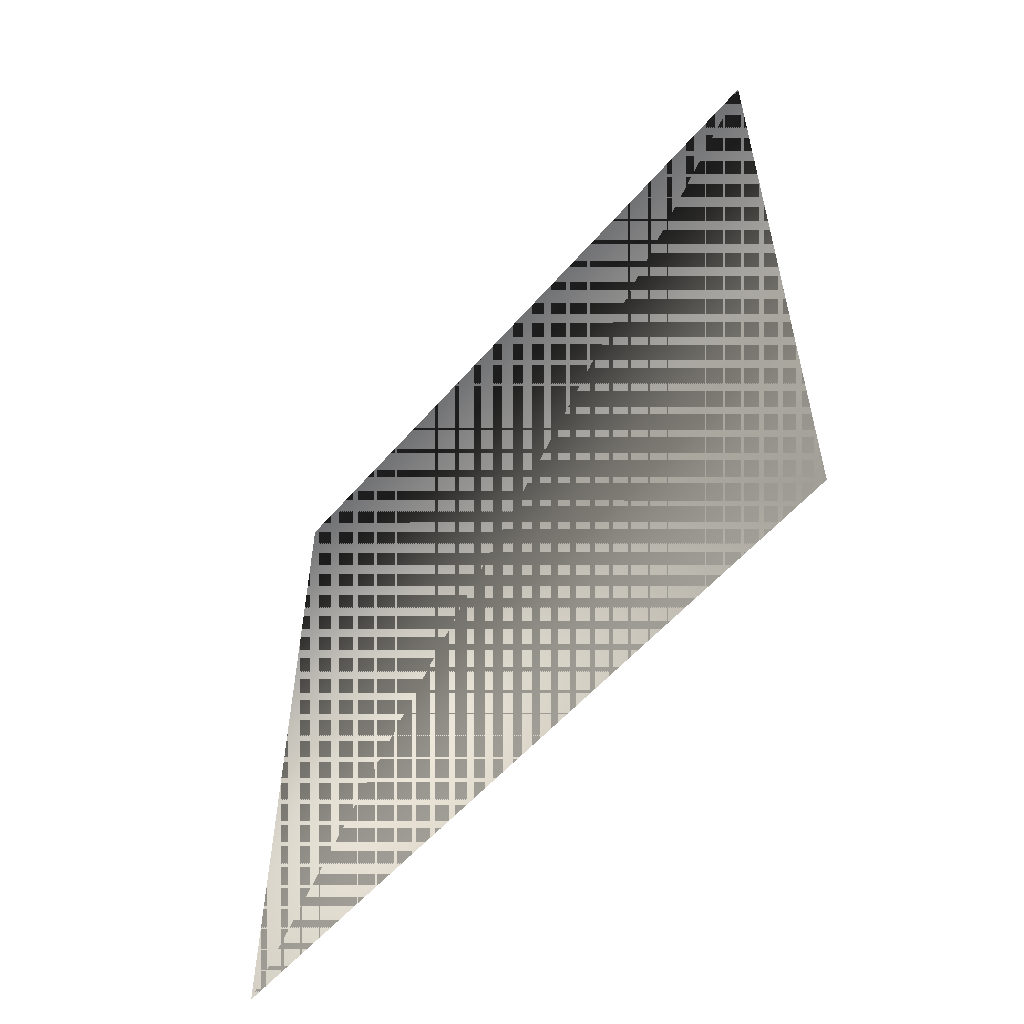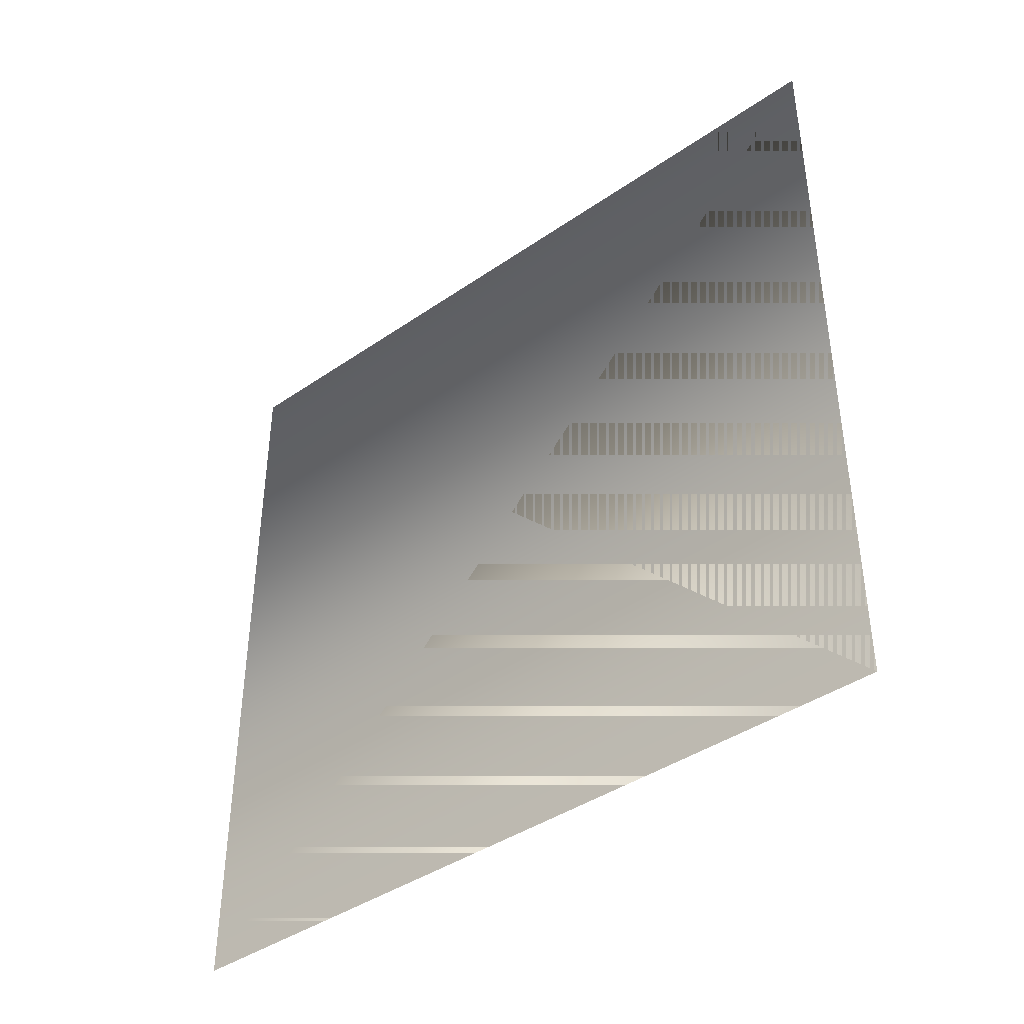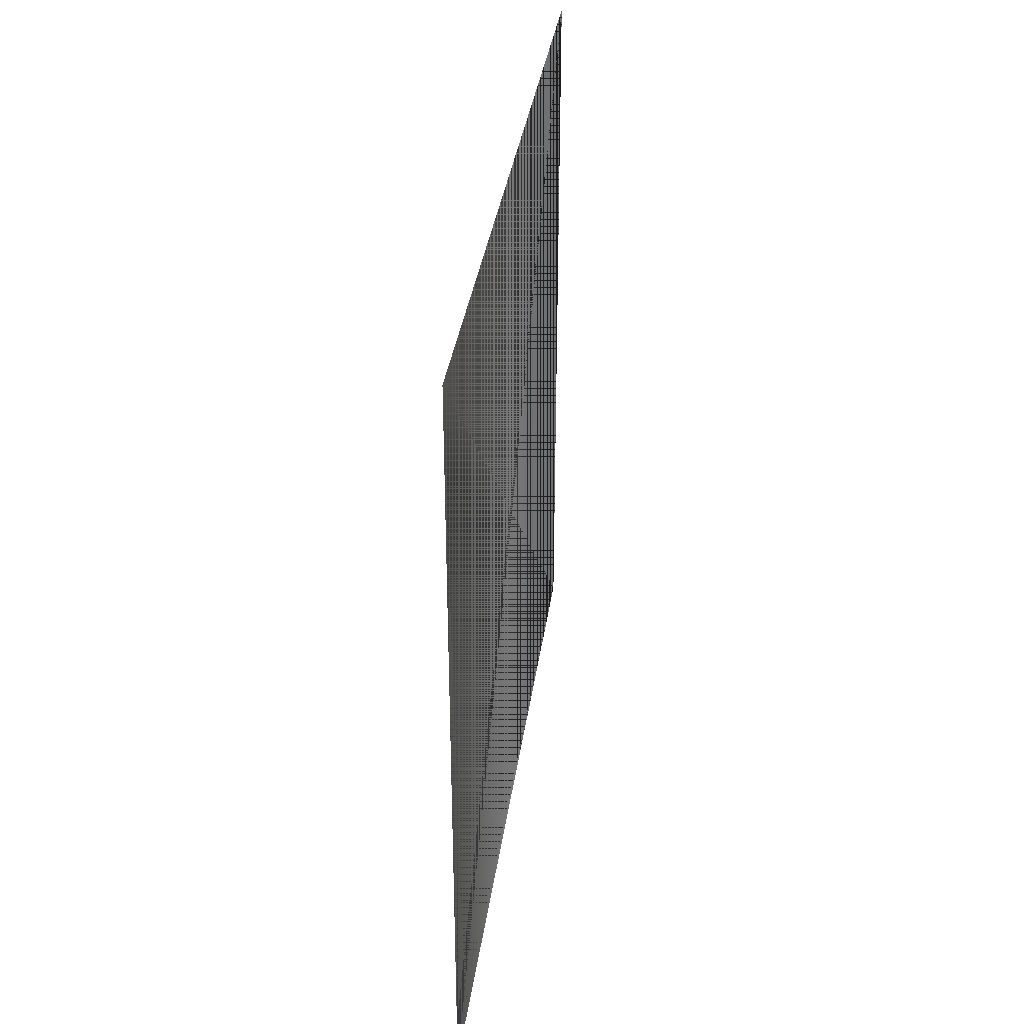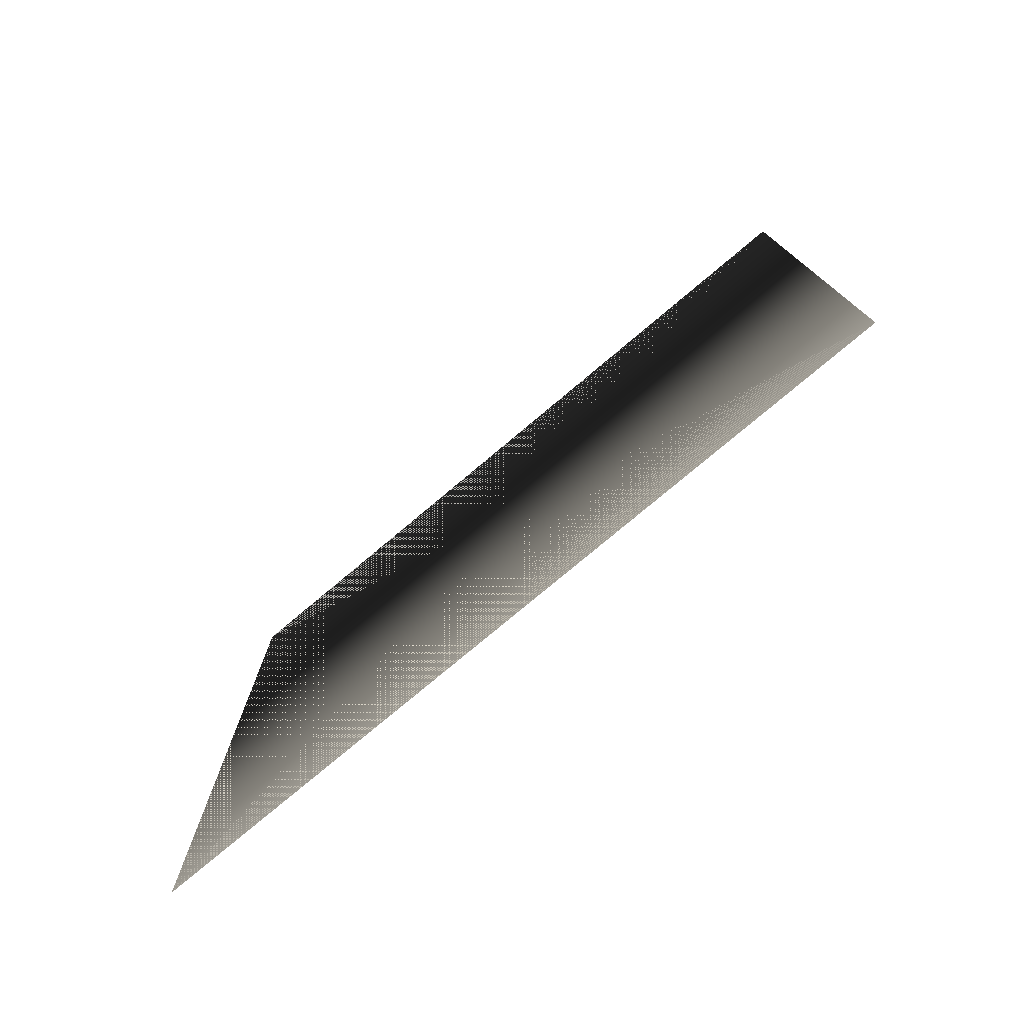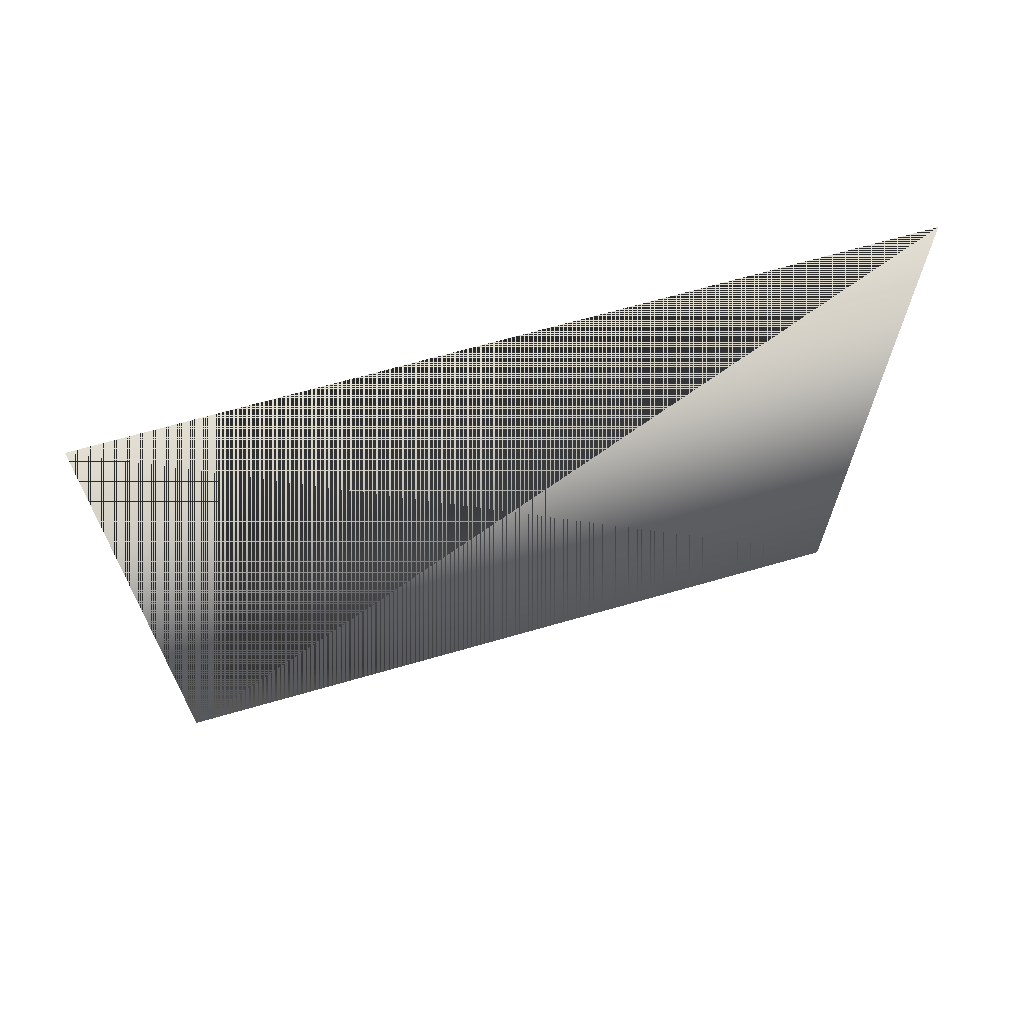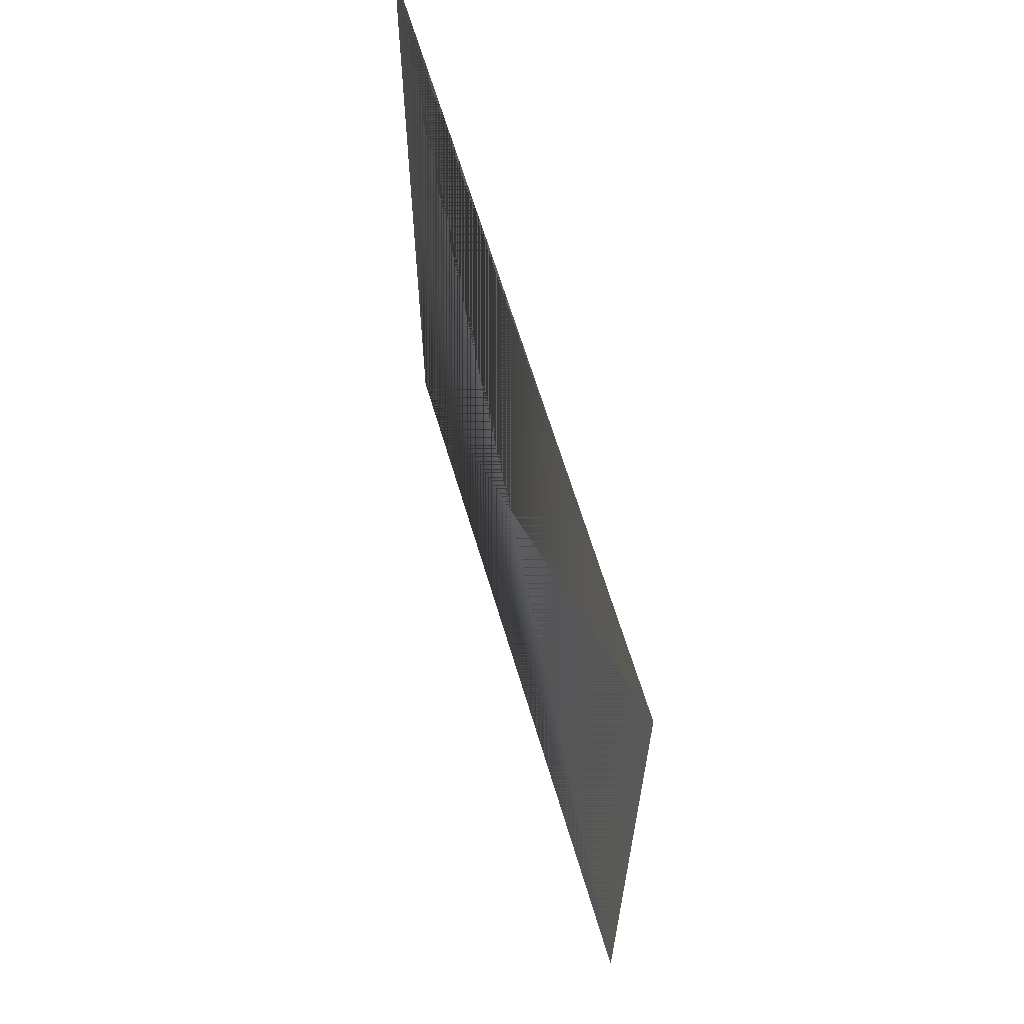
<metadata>
{"format":"obj","ext":"obj","renderer":"f3d","projection":"perspective","resolution":1024,"background":"white","views":[{"elev":-55.5,"azim":140.1,"up":"+Z"},{"elev":-40.9,"azim":-49.9,"up":"+Z"},{"elev":35.0,"azim":-172.1,"up":"+Y"},{"elev":-76.8,"azim":130.1,"up":"+Z"},{"elev":67.4,"azim":73.8,"up":"+Z"},{"elev":63.9,"azim":-16.5,"up":"+Y"}]}
</metadata>
<code>
v 25 -5 0
v 25 -5 0
v 25 5 0
v 25 5 0
v 25 5 10
v 25 5 10
v 25 -5 10
v 25 -5 10
f 1 2 3 4
f 4 3 5 6
f 3 2 7 5
f 2 1 8 7
f 1 4 6 8
f 6 5 7 8

</code>
